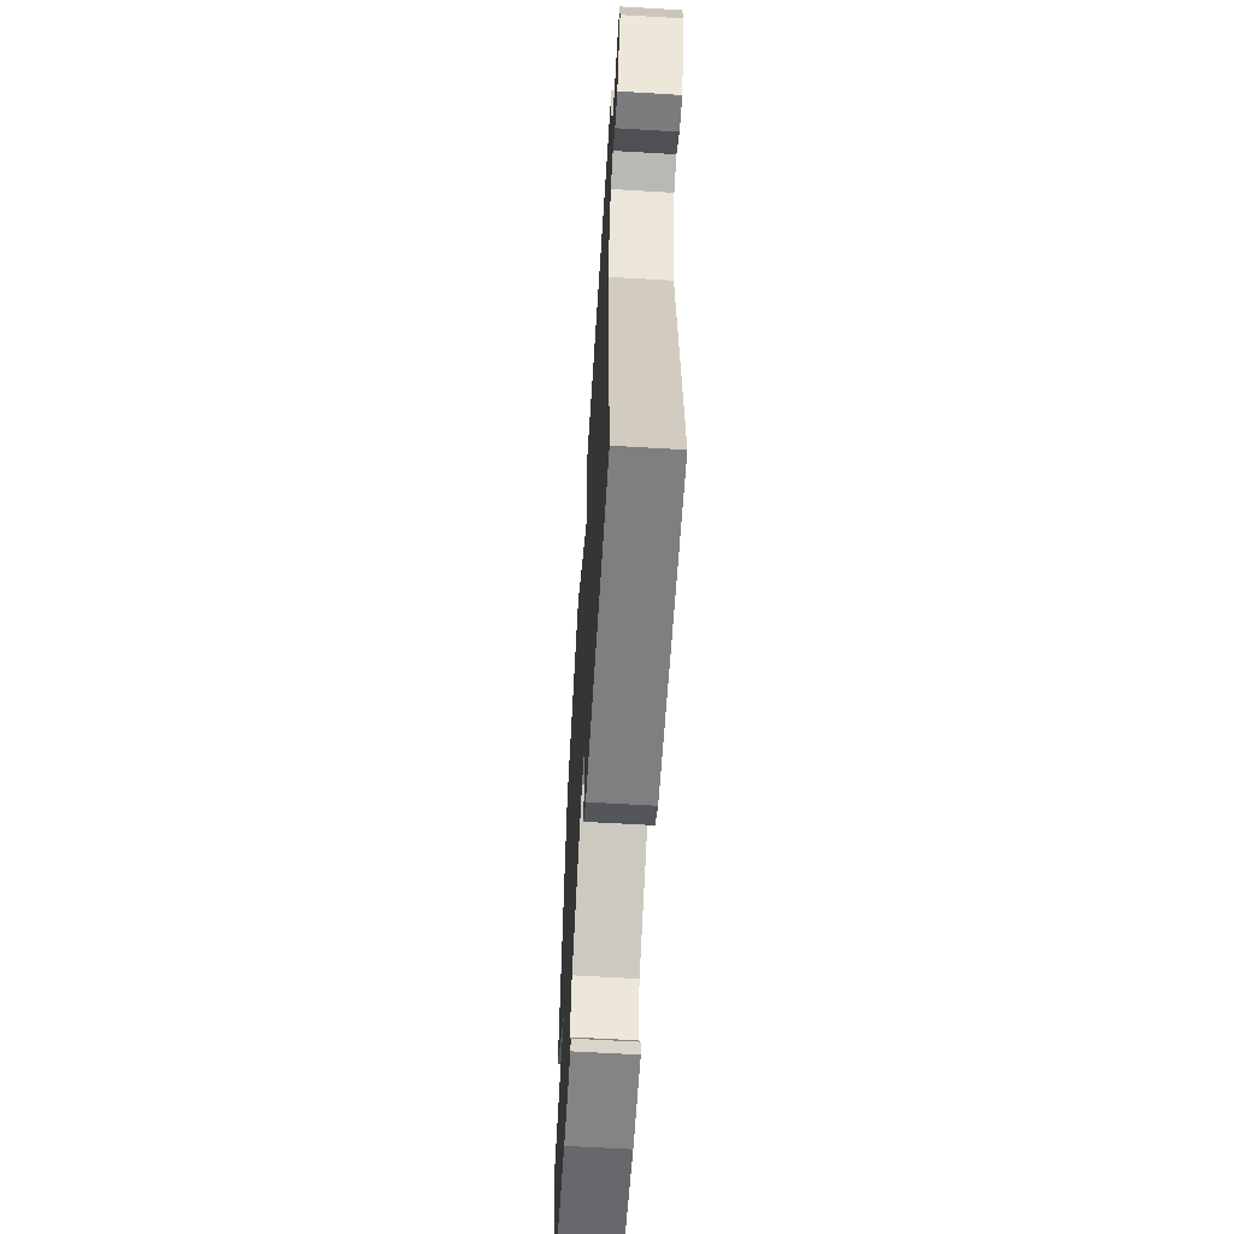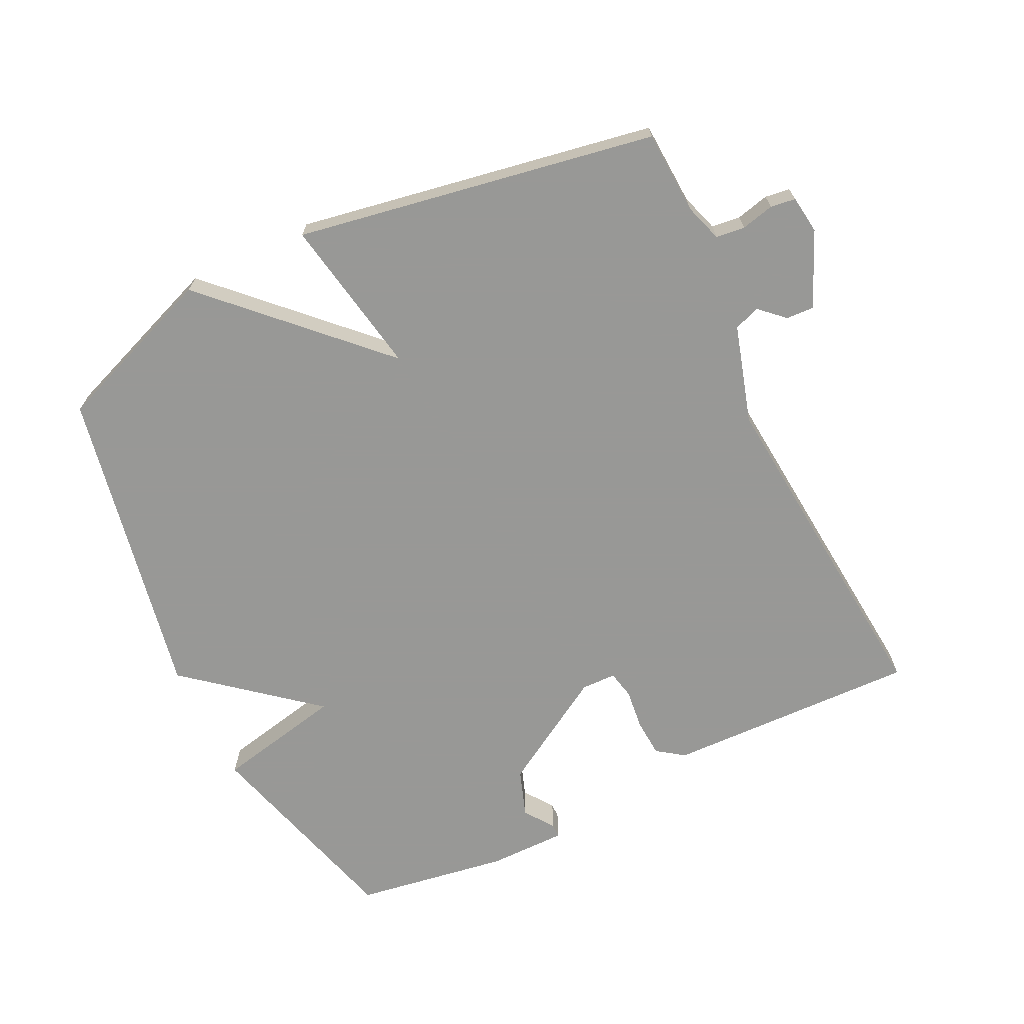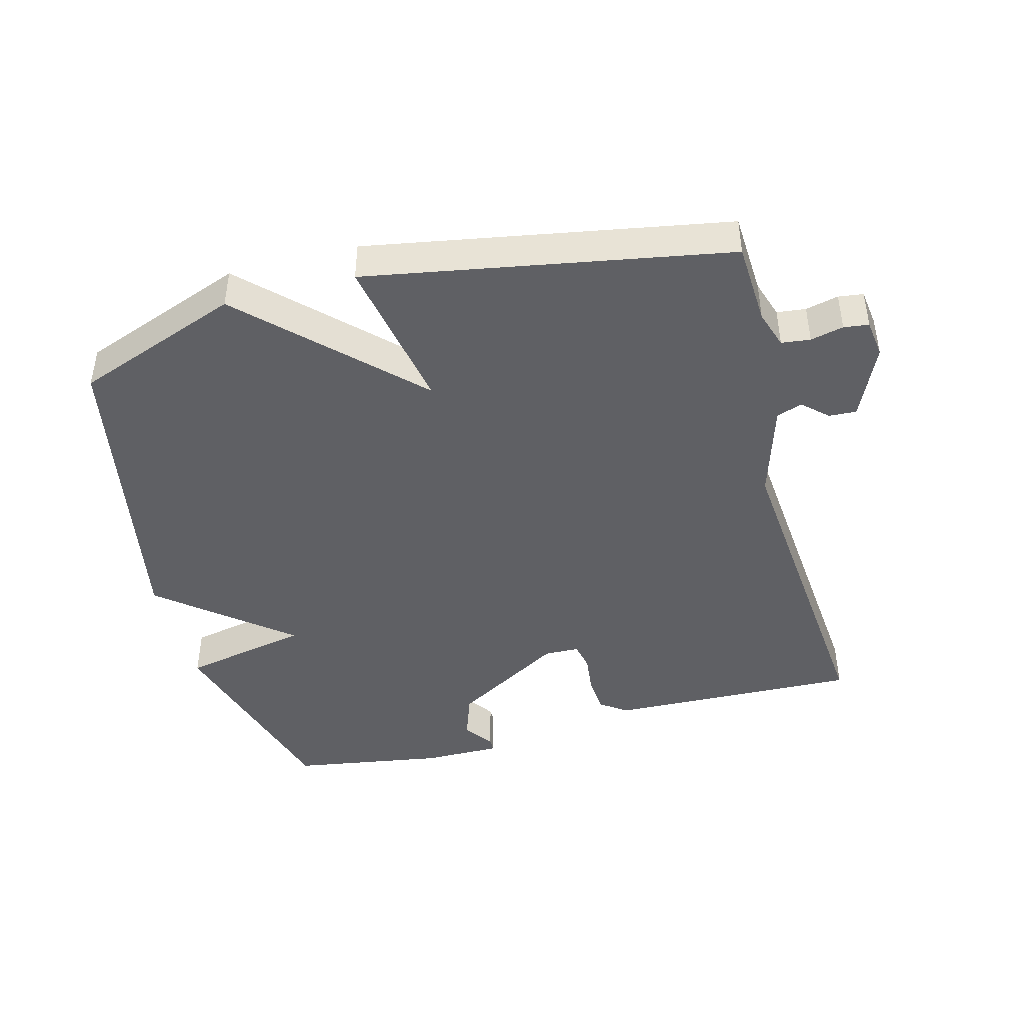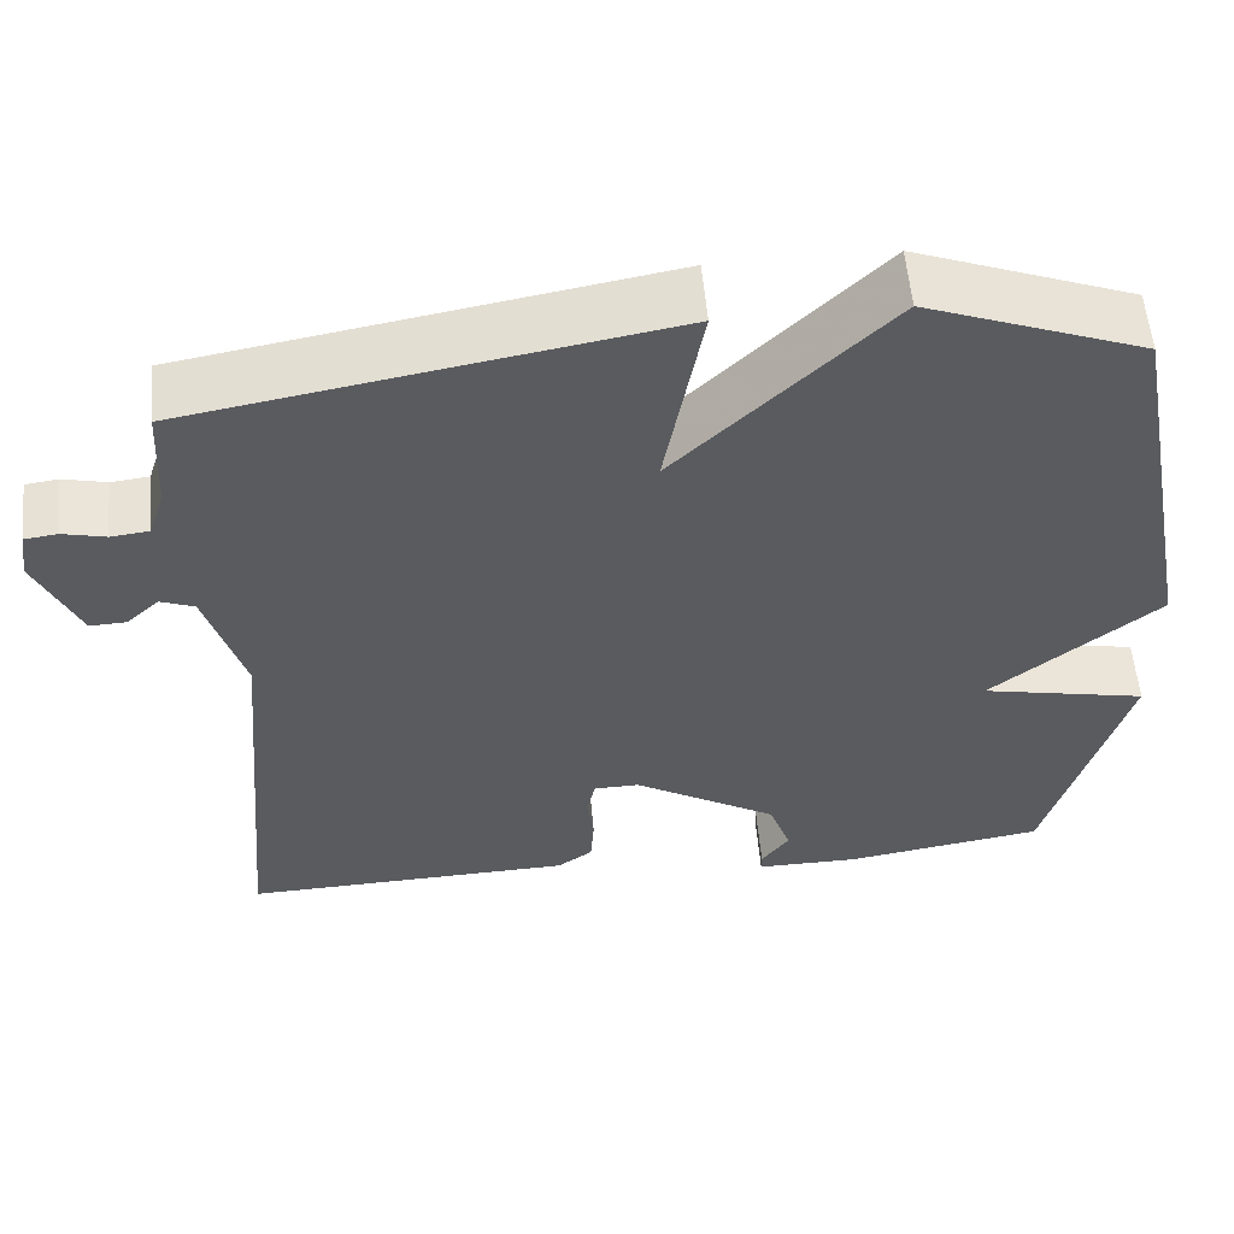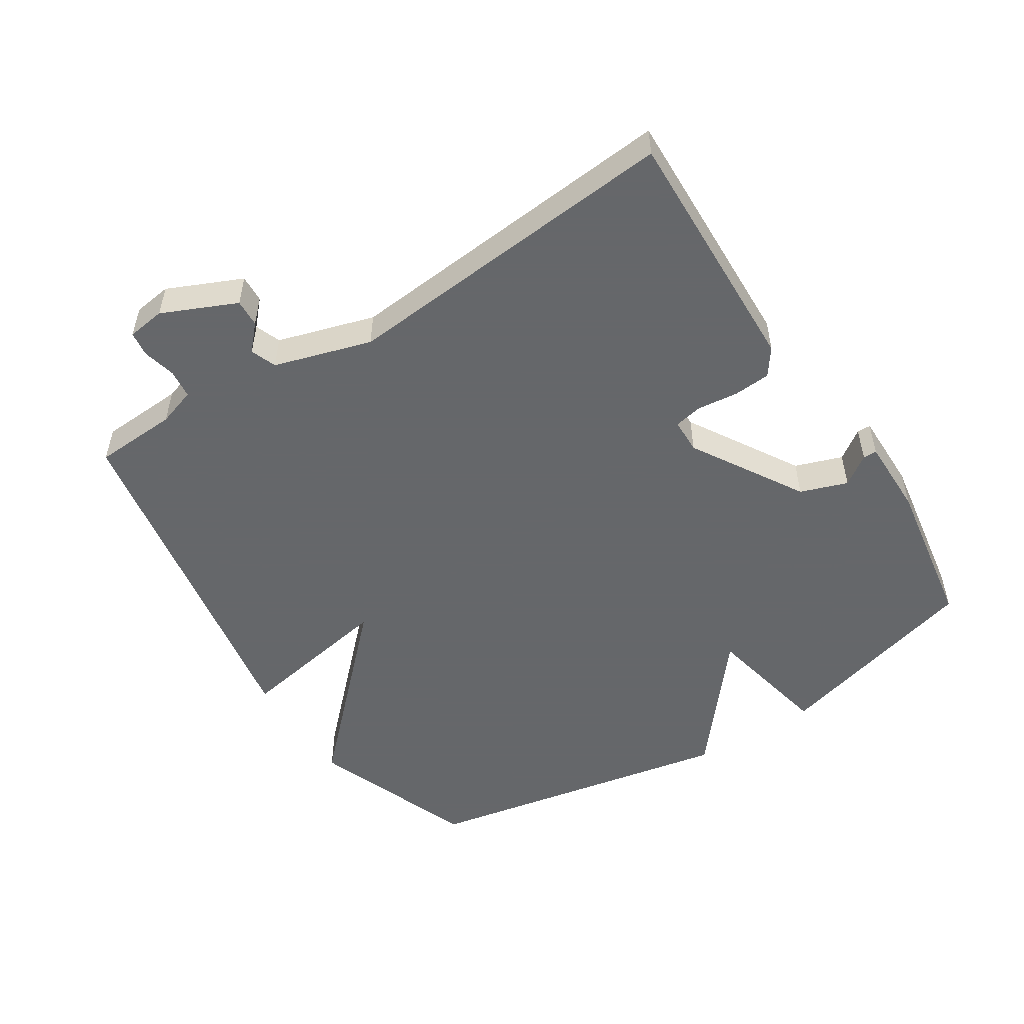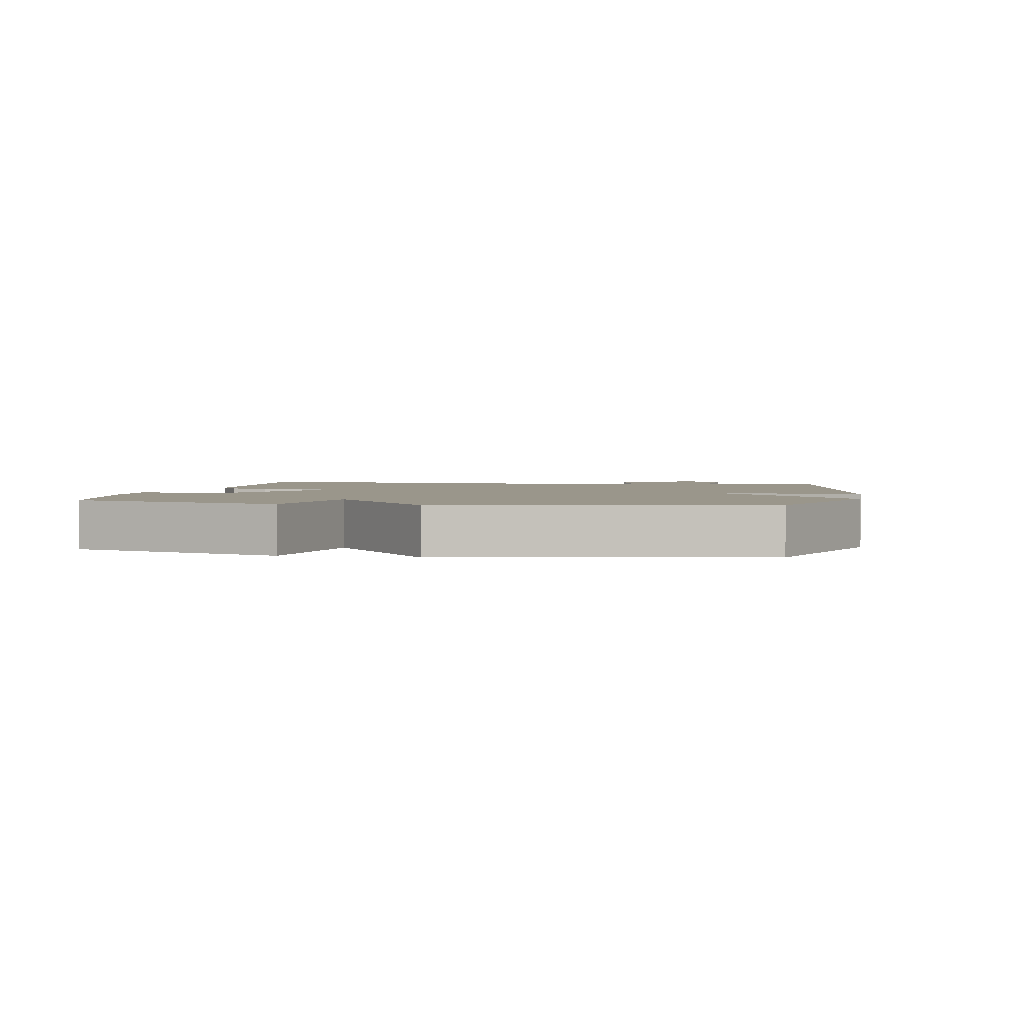
<metadata>
{"format":"obj","ext":"obj","renderer":"f3d","projection":"perspective","resolution":1024,"background":"white","views":[{"elev":-61.4,"azim":86.5,"up":"+Z"},{"elev":-68.5,"azim":25.8,"up":"+Y"},{"elev":-43.8,"azim":14.7,"up":"+Y"},{"elev":57.0,"azim":174.8,"up":"+Z"},{"elev":-52.0,"azim":122.5,"up":"+Y"},{"elev":2.4,"azim":-79.6,"up":"+Y"}]}
</metadata>
<code>
v -0.5 0.07 -0.5
v -0.591 0.07 -0.179
v -0.397 0.07 -0.138
v -0.591 0.07 0.021
v -0.5 0.07 0.5
v -0.248 0.07 0.596
v -0.004 0.07 0.354
v -0.048 0.07 0.596
v 0.5 0.07 0.5
v 0.507 0.07 0.373
v 0.526 0.07 0.315
v 0.57 0.07 0.31
v 0.62 0.07 0.322
v 0.658 0.07 0.317
v 0.666 0.07 0.259
v 0.616 0.07 0.146
v 0.574 0.07 0.148
v 0.536 0.07 0.183
v 0.497 0.07 0.168
v 0.453 0.07 0.02
v 0.5 0.07 -0.5
v 0.115 0.07 -0.489
v 0.074 0.07 -0.46
v 0.07 0.07 -0.403
v 0.077 0.07 -0.341
v 0.068 0.07 -0.298
v 0.015 0.07 -0.297
v -0.154 0.07 -0.399
v -0.179 0.07 -0.471
v -0.147 0.07 -0.516
v -0.147 0.07 -0.537
v -0.266 0.07 -0.537
v -0.5 0 -0.5
v -0.591 0 -0.179
v -0.397 0 -0.138
v -0.591 0 0.021
v -0.5 0 0.5
v -0.248 0 0.596
v -0.004 0 0.354
v -0.048 0 0.596
v 0.5 0 0.5
v 0.507 0 0.373
v 0.526 0 0.315
v 0.57 0 0.31
v 0.62 0 0.322
v 0.658 0 0.317
v 0.666 0 0.259
v 0.616 0 0.146
v 0.574 0 0.148
v 0.536 0 0.183
v 0.497 0 0.168
v 0.453 0 0.02
v 0.5 0 -0.5
v 0.115 0 -0.489
v 0.074 0 -0.46
v 0.07 0 -0.403
v 0.077 0 -0.341
v 0.068 0 -0.298
v 0.015 0 -0.297
v -0.154 0 -0.399
v -0.179 0 -0.471
v -0.147 0 -0.516
v -0.147 0 -0.537
v -0.266 0 -0.537
f 32 1 2
f 31 32 2
f 30 31 2
f 29 30 2
f 28 29 2 3
f 27 28 3
f 5 6 7
f 4 5 7
f 3 4 7
f 27 3 7
f 26 27 7
f 25 26 7
f 23 24 25
f 22 23 25
f 21 22 25
f 20 21 25
f 19 20 25 7
f 18 19 7 8
f 16 17 18
f 15 16 18
f 14 15 18
f 13 14 18
f 12 13 18
f 11 12 18
f 10 11 18 8
f 8 9 10
f 34 33 64
f 34 64 63
f 34 63 62
f 34 62 61
f 35 34 61 60
f 35 60 59
f 39 38 37
f 39 37 36
f 39 36 35
f 39 35 59
f 39 59 58
f 39 58 57
f 57 56 55
f 57 55 54
f 57 54 53
f 57 53 52
f 39 57 52 51
f 40 39 51 50
f 50 49 48
f 50 48 47
f 50 47 46
f 50 46 45
f 50 45 44
f 50 44 43
f 40 50 43 42
f 42 41 40
f 1 33 34 2
f 2 34 35 3
f 3 35 36 4
f 4 36 37 5
f 5 37 38 6
f 6 38 39 7
f 7 39 40 8
f 8 40 41 9
f 9 41 42 10
f 10 42 43 11
f 11 43 44 12
f 12 44 45 13
f 13 45 46 14
f 14 46 47 15
f 15 47 48 16
f 16 48 49 17
f 17 49 50 18
f 18 50 51 19
f 19 51 52 20
f 20 52 53 21
f 21 53 54 22
f 22 54 55 23
f 23 55 56 24
f 24 56 57 25
f 25 57 58 26
f 26 58 59 27
f 27 59 60 28
f 28 60 61 29
f 29 61 62 30
f 30 62 63 31
f 31 63 64 32
f 32 64 33 1

</code>
